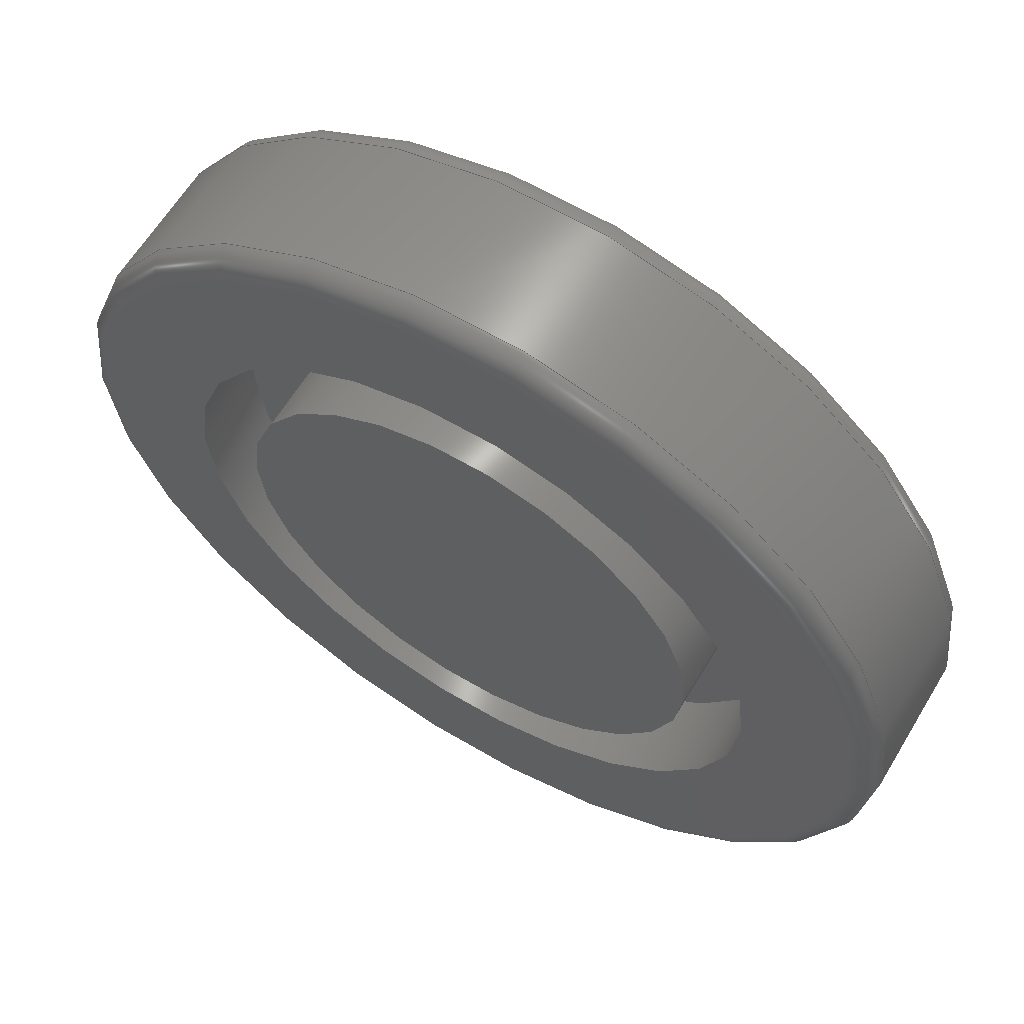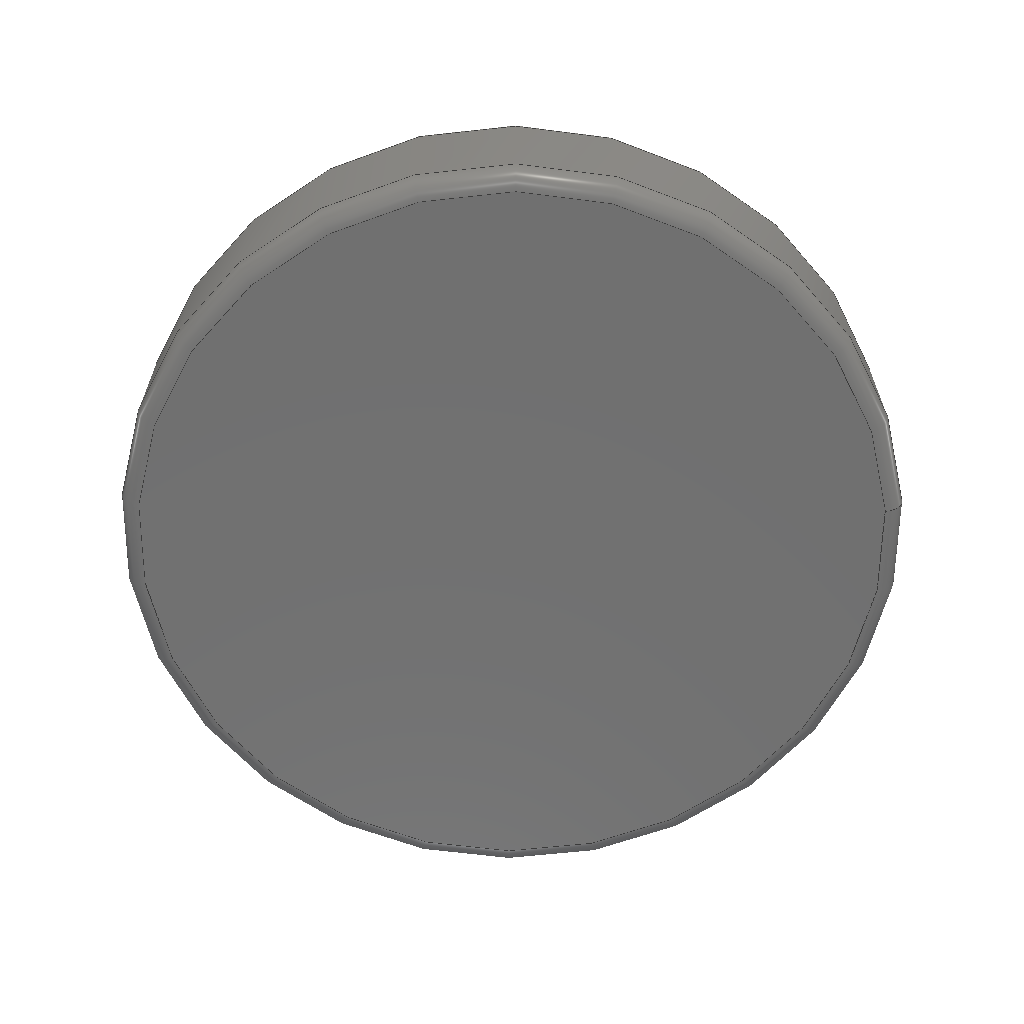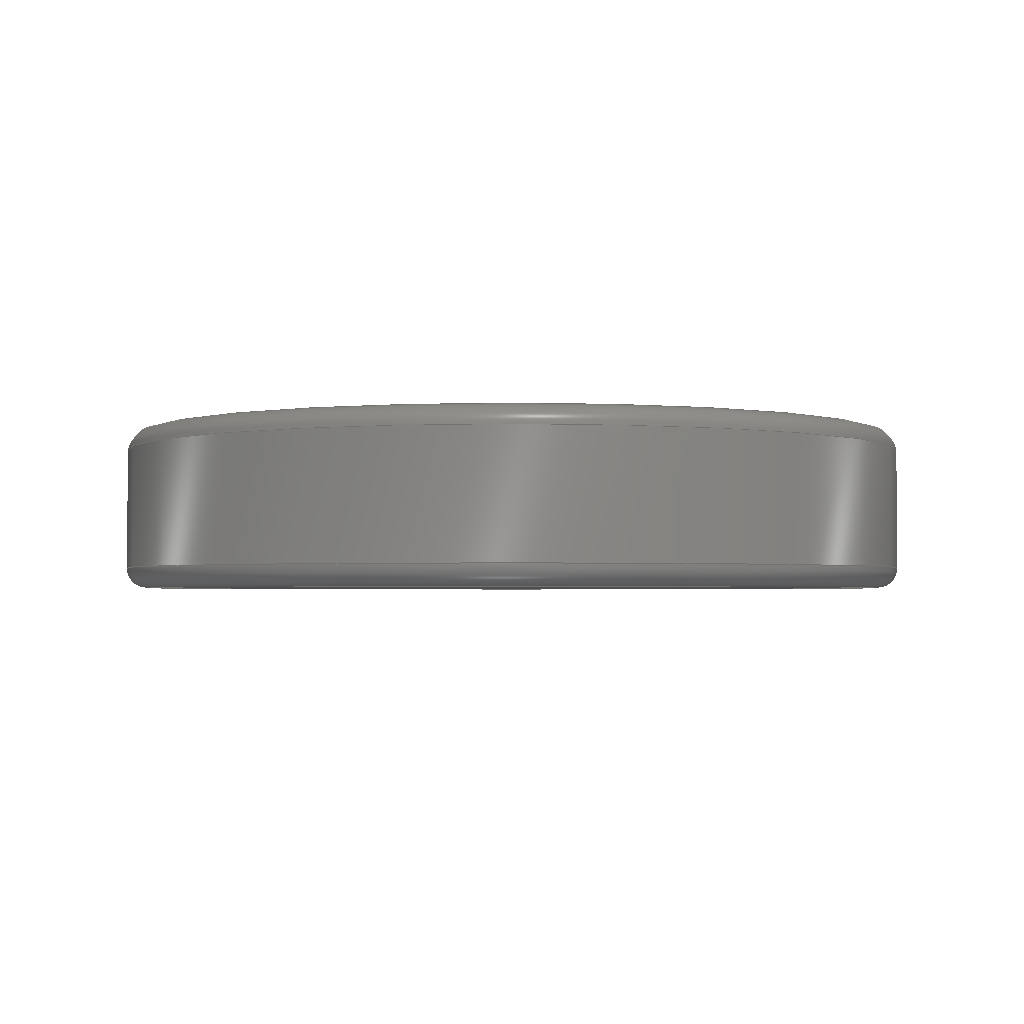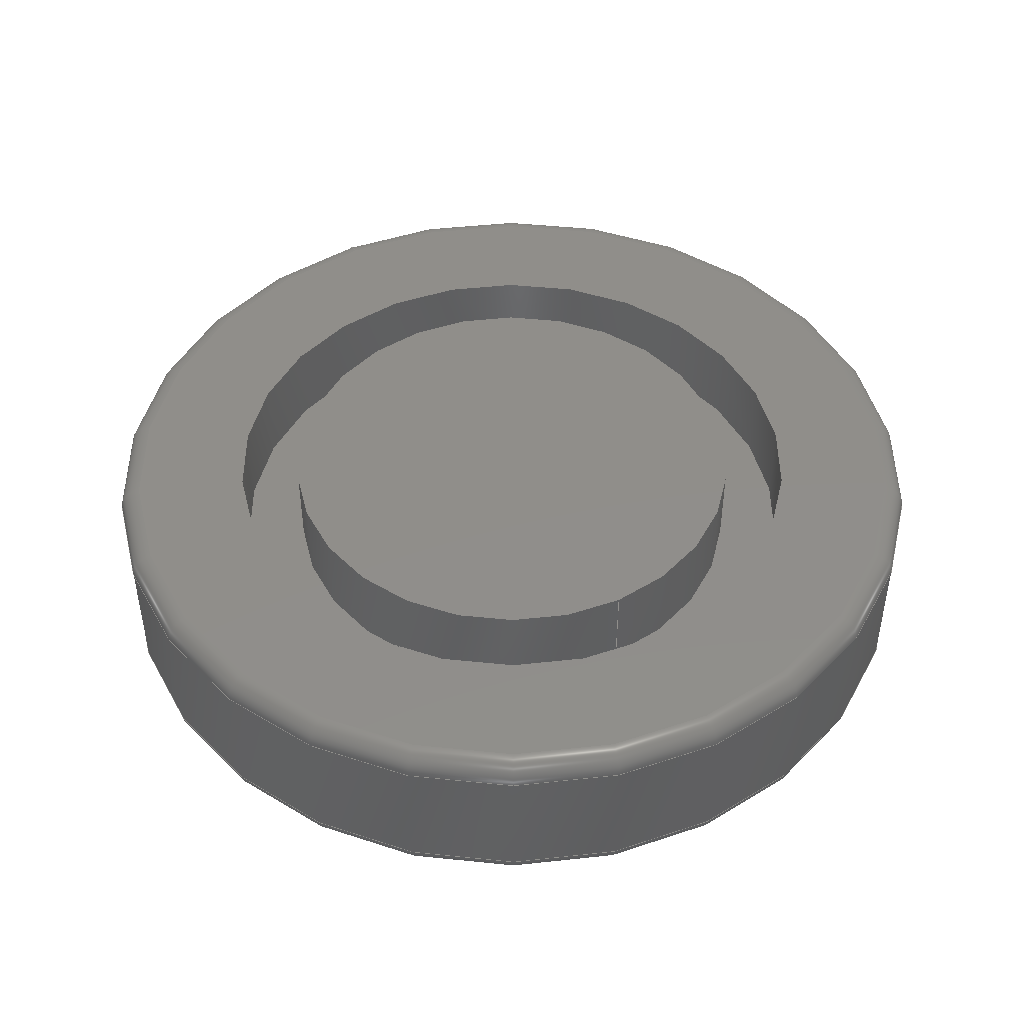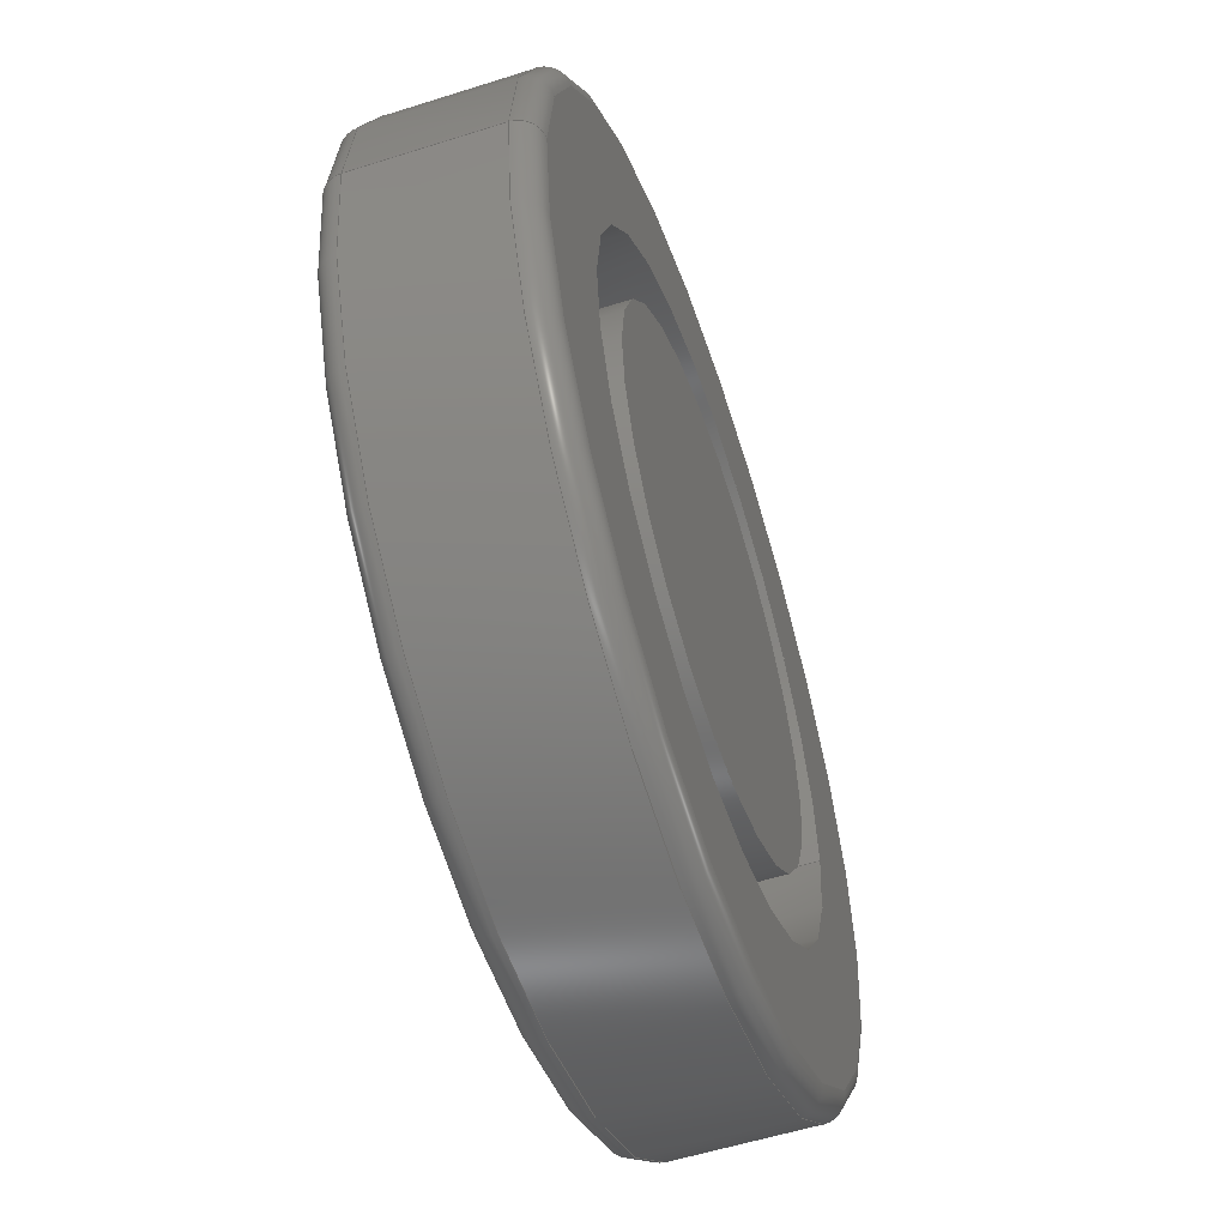
<metadata>
{"format":"step","ext":"step","renderer":"f3d","projection":"perspective","resolution":1024,"background":"white","views":[{"elev":62.3,"azim":31.0,"up":"+Y"},{"elev":-62.6,"azim":-173.6,"up":"+Z"},{"elev":-2.3,"azim":131.8,"up":"+Z"},{"elev":46.1,"azim":62.1,"up":"+Z"},{"elev":-55.6,"azim":-71.5,"up":"+Y"}]}
</metadata>
<code>
ISO-10303-21;
DATA;
#1=MECHANICAL_DESIGN_GEOMETRIC_PRESENTATION_REPRESENTATION('',(#4),#219);
#2=SHAPE_REPRESENTATION_RELATIONSHIP('SRR','None',#226,#3);
#3=ADVANCED_BREP_SHAPE_REPRESENTATION('',(#5),#218);
#4=STYLED_ITEM('',(#236),#5);
#5=MANIFOLD_SOLID_BREP('Body1',#109);
#6=TOROIDAL_SURFACE('',#132,4.75,0.25);
#7=TOROIDAL_SURFACE('',#139,4.75,0.25);
#8=FACE_BOUND('',#26,.T.);
#9=FACE_BOUND('',#28,.T.);
#10=PLANE('',#129);
#11=PLANE('',#130);
#12=PLANE('',#138);
#13=PLANE('',#141);
#14=FACE_OUTER_BOUND('',#23,.T.);
#15=FACE_OUTER_BOUND('',#24,.T.);
#16=FACE_OUTER_BOUND('',#25,.T.);
#17=FACE_OUTER_BOUND('',#27,.T.);
#18=FACE_OUTER_BOUND('',#29,.T.);
#19=FACE_OUTER_BOUND('',#30,.T.);
#20=FACE_OUTER_BOUND('',#31,.T.);
#21=FACE_OUTER_BOUND('',#32,.T.);
#22=FACE_OUTER_BOUND('',#33,.T.);
#23=EDGE_LOOP('',(#71,#72,#73,#74));
#24=EDGE_LOOP('',(#75,#76,#77,#78));
#25=EDGE_LOOP('',(#79));
#26=EDGE_LOOP('',(#80));
#27=EDGE_LOOP('',(#81));
#28=EDGE_LOOP('',(#82));
#29=EDGE_LOOP('',(#83,#84,#85,#86));
#30=EDGE_LOOP('',(#87,#88,#89,#90));
#31=EDGE_LOOP('',(#91));
#32=EDGE_LOOP('',(#92,#93,#94,#95));
#33=EDGE_LOOP('',(#96));
#34=LINE('',#190,#37);
#35=LINE('',#196,#38);
#36=LINE('',#211,#39);
#37=VECTOR('',#148,2.744);
#38=VECTOR('',#155,3.458);
#39=VECTOR('',#176,5);
#40=CIRCLE('',#124,2.744);
#41=CIRCLE('',#125,2.744);
#42=CIRCLE('',#127,3.458);
#43=CIRCLE('',#128,3.458);
#44=CIRCLE('',#131,4.75);
#45=CIRCLE('',#133,5);
#46=CIRCLE('',#134,0.25);
#47=CIRCLE('',#135,4.75);
#48=CIRCLE('',#137,5);
#49=CIRCLE('',#140,0.25);
#50=VERTEX_POINT('',#187);
#51=VERTEX_POINT('',#189);
#52=VERTEX_POINT('',#193);
#53=VERTEX_POINT('',#195);
#54=VERTEX_POINT('',#200);
#55=VERTEX_POINT('',#203);
#56=VERTEX_POINT('',#205);
#57=VERTEX_POINT('',#209);
#58=EDGE_CURVE('',#50,#50,#40,.T.);
#59=EDGE_CURVE('',#50,#51,#34,.T.);
#60=EDGE_CURVE('',#51,#51,#41,.T.);
#61=EDGE_CURVE('',#52,#52,#42,.T.);
#62=EDGE_CURVE('',#52,#53,#35,.T.);
#63=EDGE_CURVE('',#53,#53,#43,.T.);
#64=EDGE_CURVE('',#54,#54,#44,.T.);
#65=EDGE_CURVE('',#55,#55,#45,.T.);
#66=EDGE_CURVE('',#55,#56,#46,.T.);
#67=EDGE_CURVE('',#56,#56,#47,.T.);
#68=EDGE_CURVE('',#57,#57,#48,.T.);
#69=EDGE_CURVE('',#57,#55,#36,.T.);
#70=EDGE_CURVE('',#54,#57,#49,.T.);
#71=ORIENTED_EDGE('',*,*,#58,.F.);
#72=ORIENTED_EDGE('',*,*,#59,.T.);
#73=ORIENTED_EDGE('',*,*,#60,.T.);
#74=ORIENTED_EDGE('',*,*,#59,.F.);
#75=ORIENTED_EDGE('',*,*,#61,.F.);
#76=ORIENTED_EDGE('',*,*,#62,.T.);
#77=ORIENTED_EDGE('',*,*,#63,.T.);
#78=ORIENTED_EDGE('',*,*,#62,.F.);
#79=ORIENTED_EDGE('',*,*,#63,.F.);
#80=ORIENTED_EDGE('',*,*,#60,.F.);
#81=ORIENTED_EDGE('',*,*,#64,.F.);
#82=ORIENTED_EDGE('',*,*,#61,.T.);
#83=ORIENTED_EDGE('',*,*,#65,.T.);
#84=ORIENTED_EDGE('',*,*,#66,.T.);
#85=ORIENTED_EDGE('',*,*,#67,.T.);
#86=ORIENTED_EDGE('',*,*,#66,.F.);
#87=ORIENTED_EDGE('',*,*,#68,.F.);
#88=ORIENTED_EDGE('',*,*,#69,.T.);
#89=ORIENTED_EDGE('',*,*,#65,.F.);
#90=ORIENTED_EDGE('',*,*,#69,.F.);
#91=ORIENTED_EDGE('',*,*,#67,.F.);
#92=ORIENTED_EDGE('',*,*,#64,.T.);
#93=ORIENTED_EDGE('',*,*,#70,.T.);
#94=ORIENTED_EDGE('',*,*,#68,.T.);
#95=ORIENTED_EDGE('',*,*,#70,.F.);
#96=ORIENTED_EDGE('',*,*,#58,.T.);
#97=CYLINDRICAL_SURFACE('',#123,2.744);
#98=CYLINDRICAL_SURFACE('',#126,3.458);
#99=CYLINDRICAL_SURFACE('',#136,5);
#100=ADVANCED_FACE('',(#14),#97,.T.);
#101=ADVANCED_FACE('',(#15),#98,.F.);
#102=ADVANCED_FACE('',(#16,#8),#10,.T.);
#103=ADVANCED_FACE('',(#17,#9),#11,.T.);
#104=ADVANCED_FACE('',(#18),#6,.T.);
#105=ADVANCED_FACE('',(#19),#99,.T.);
#106=ADVANCED_FACE('',(#20),#12,.F.);
#107=ADVANCED_FACE('',(#21),#7,.T.);
#108=ADVANCED_FACE('',(#22),#13,.T.);
#109=CLOSED_SHELL('',(#100,#101,#102,#103,#104,#105,#106,#107,#108));
#110=DERIVED_UNIT_ELEMENT(#112,1);
#111=DERIVED_UNIT_ELEMENT(#221,-3);
#112=(
MASS_UNIT()
NAMED_UNIT(*)
SI_UNIT(.KILO.,.GRAM.)
);
#113=DERIVED_UNIT((#110,#111));
#114=MEASURE_REPRESENTATION_ITEM('density measure',
POSITIVE_RATIO_MEASURE(7850),#113);
#115=PROPERTY_DEFINITION_REPRESENTATION(#120,#117);
#116=PROPERTY_DEFINITION_REPRESENTATION(#121,#118);
#117=REPRESENTATION('material name',(#119),#218);
#118=REPRESENTATION('density',(#114),#218);
#119=DESCRIPTIVE_REPRESENTATION_ITEM('Steel','Steel');
#120=PROPERTY_DEFINITION('material property','material name',#228);
#121=PROPERTY_DEFINITION('material property','density of part',#228);
#122=AXIS2_PLACEMENT_3D('',#185,#142,#143);
#123=AXIS2_PLACEMENT_3D('',#186,#144,#145);
#124=AXIS2_PLACEMENT_3D('',#188,#146,#147);
#125=AXIS2_PLACEMENT_3D('',#191,#149,#150);
#126=AXIS2_PLACEMENT_3D('',#192,#151,#152);
#127=AXIS2_PLACEMENT_3D('',#194,#153,#154);
#128=AXIS2_PLACEMENT_3D('',#197,#156,#157);
#129=AXIS2_PLACEMENT_3D('',#198,#158,#159);
#130=AXIS2_PLACEMENT_3D('',#199,#160,#161);
#131=AXIS2_PLACEMENT_3D('',#201,#162,#163);
#132=AXIS2_PLACEMENT_3D('',#202,#164,#165);
#133=AXIS2_PLACEMENT_3D('',#204,#166,#167);
#134=AXIS2_PLACEMENT_3D('',#206,#168,#169);
#135=AXIS2_PLACEMENT_3D('',#207,#170,#171);
#136=AXIS2_PLACEMENT_3D('',#208,#172,#173);
#137=AXIS2_PLACEMENT_3D('',#210,#174,#175);
#138=AXIS2_PLACEMENT_3D('',#212,#177,#178);
#139=AXIS2_PLACEMENT_3D('',#213,#179,#180);
#140=AXIS2_PLACEMENT_3D('',#214,#181,#182);
#141=AXIS2_PLACEMENT_3D('',#215,#183,#184);
#142=DIRECTION('axis',(0,0,1));
#143=DIRECTION('refdir',(1,0,0));
#144=DIRECTION('center_axis',(0,0,-1));
#145=DIRECTION('ref_axis',(-1,0,0));
#146=DIRECTION('center_axis',(0,0,1));
#147=DIRECTION('ref_axis',(-1,0,0));
#148=DIRECTION('',(0,0,-1));
#149=DIRECTION('center_axis',(0,0,1));
#150=DIRECTION('ref_axis',(-1,0,0));
#151=DIRECTION('center_axis',(0,0,-1));
#152=DIRECTION('ref_axis',(-1,0,0));
#153=DIRECTION('center_axis',(0,0,-1));
#154=DIRECTION('ref_axis',(-1,0,0));
#155=DIRECTION('',(0,0,-1));
#156=DIRECTION('center_axis',(0,0,-1));
#157=DIRECTION('ref_axis',(-1,0,0));
#158=DIRECTION('center_axis',(0,0,1));
#159=DIRECTION('ref_axis',(-1,0,0));
#160=DIRECTION('center_axis',(0,0,1));
#161=DIRECTION('ref_axis',(1,0,0));
#162=DIRECTION('center_axis',(0,0,-1));
#163=DIRECTION('ref_axis',(1,0,0));
#164=DIRECTION('center_axis',(0,0,1));
#165=DIRECTION('ref_axis',(1,0,0));
#166=DIRECTION('center_axis',(0,0,-1));
#167=DIRECTION('ref_axis',(1,0,0));
#168=DIRECTION('center_axis',(1.225e-16,-1,0));
#169=DIRECTION('ref_axis',(-1,-1.225e-16,0));
#170=DIRECTION('center_axis',(0,0,1));
#171=DIRECTION('ref_axis',(1,0,0));
#172=DIRECTION('center_axis',(0,0,1));
#173=DIRECTION('ref_axis',(1,0,0));
#174=DIRECTION('center_axis',(0,0,1));
#175=DIRECTION('ref_axis',(1,0,0));
#176=DIRECTION('',(0,0,-1));
#177=DIRECTION('center_axis',(0,0,1));
#178=DIRECTION('ref_axis',(1,0,0));
#179=DIRECTION('center_axis',(0,0,1));
#180=DIRECTION('ref_axis',(1,0,0));
#181=DIRECTION('center_axis',(1.225e-16,-1,0));
#182=DIRECTION('ref_axis',(-1,-1.225e-16,0));
#183=DIRECTION('center_axis',(0,0,1));
#184=DIRECTION('ref_axis',(1,0,0));
#185=CARTESIAN_POINT('',(0,0,0));
#186=CARTESIAN_POINT('Origin',(0,0,2));
#187=CARTESIAN_POINT('',(2.744,3.36e-16,2));
#188=CARTESIAN_POINT('Origin',(0,0,2));
#189=CARTESIAN_POINT('',(2.744,3.36e-16,1));
#190=CARTESIAN_POINT('',(2.744,-3.36e-16,2));
#191=CARTESIAN_POINT('Origin',(0,0,1));
#192=CARTESIAN_POINT('Origin',(0,0,2));
#193=CARTESIAN_POINT('',(3.458,4.234e-16,2));
#194=CARTESIAN_POINT('Origin',(0,0,2));
#195=CARTESIAN_POINT('',(3.458,4.234e-16,1));
#196=CARTESIAN_POINT('',(3.458,-4.234e-16,2));
#197=CARTESIAN_POINT('Origin',(0,0,1));
#198=CARTESIAN_POINT('Origin',(0,0,1));
#199=CARTESIAN_POINT('Origin',(0,0,2));
#200=CARTESIAN_POINT('',(-4.75,5.817e-16,2));
#201=CARTESIAN_POINT('Origin',(0,0,2));
#202=CARTESIAN_POINT('Origin',(0,0,0.25));
#203=CARTESIAN_POINT('',(-5,6.123e-16,0.25));
#204=CARTESIAN_POINT('Origin',(0,0,0.25));
#205=CARTESIAN_POINT('',(-4.75,-5.817e-16,0));
#206=CARTESIAN_POINT('Origin',(-4.75,-5.817e-16,0.25));
#207=CARTESIAN_POINT('Origin',(0,0,0));
#208=CARTESIAN_POINT('Origin',(0,0,0));
#209=CARTESIAN_POINT('',(-5,-6.123e-16,1.75));
#210=CARTESIAN_POINT('Origin',(0,0,1.75));
#211=CARTESIAN_POINT('',(-5,-6.123e-16,0));
#212=CARTESIAN_POINT('Origin',(0,0,0));
#213=CARTESIAN_POINT('Origin',(0,0,1.75));
#214=CARTESIAN_POINT('Origin',(-4.75,-5.817e-16,1.75));
#215=CARTESIAN_POINT('Origin',(0,0,2));
#216=UNCERTAINTY_MEASURE_WITH_UNIT(LENGTH_MEASURE(0.01),#220,
'DISTANCE_ACCURACY_VALUE',
'Maximum model space distance between geometric entities at asserted c
onnectivities');
#217=UNCERTAINTY_MEASURE_WITH_UNIT(LENGTH_MEASURE(0.01),#220,
'DISTANCE_ACCURACY_VALUE',
'Maximum model space distance between geometric entities at asserted c
onnectivities');
#218=(
GEOMETRIC_REPRESENTATION_CONTEXT(3)
GLOBAL_UNCERTAINTY_ASSIGNED_CONTEXT((#216))
GLOBAL_UNIT_ASSIGNED_CONTEXT((#220,#222,#223))
REPRESENTATION_CONTEXT('','3D')
);
#219=(
GEOMETRIC_REPRESENTATION_CONTEXT(3)
GLOBAL_UNCERTAINTY_ASSIGNED_CONTEXT((#217))
GLOBAL_UNIT_ASSIGNED_CONTEXT((#220,#222,#223))
REPRESENTATION_CONTEXT('','3D')
);
#220=(
LENGTH_UNIT()
NAMED_UNIT(*)
SI_UNIT(.MILLI.,.METRE.)
);
#221=(
LENGTH_UNIT()
NAMED_UNIT(*)
SI_UNIT($,.METRE.)
);
#222=(
NAMED_UNIT(*)
PLANE_ANGLE_UNIT()
SI_UNIT($,.RADIAN.)
);
#223=(
NAMED_UNIT(*)
SI_UNIT($,.STERADIAN.)
SOLID_ANGLE_UNIT()
);
#224=SHAPE_DEFINITION_REPRESENTATION(#225,#226);
#225=PRODUCT_DEFINITION_SHAPE('',$,#228);
#226=SHAPE_REPRESENTATION('',(#122),#218);
#227=PRODUCT_DEFINITION_CONTEXT('part definition',#232,'design');
#228=PRODUCT_DEFINITION('magnet','magnet v1',#229,#227);
#229=PRODUCT_DEFINITION_FORMATION('',$,#234);
#230=PRODUCT_RELATED_PRODUCT_CATEGORY('magnet v1','magnet v1',(#234));
#231=APPLICATION_PROTOCOL_DEFINITION('international standard',
'automotive_design',2009,#232);
#232=APPLICATION_CONTEXT(
'Core Data for Automotive Mechanical Design Process');
#233=PRODUCT_CONTEXT('part definition',#232,'mechanical');
#234=PRODUCT('magnet','magnet v1',$,(#233));
#235=PRESENTATION_STYLE_ASSIGNMENT((#237));
#236=PRESENTATION_STYLE_ASSIGNMENT((#238));
#237=SURFACE_STYLE_USAGE(.BOTH.,#239);
#238=SURFACE_STYLE_USAGE(.BOTH.,#240);
#239=SURFACE_SIDE_STYLE('',(#241));
#240=SURFACE_SIDE_STYLE('',(#242));
#241=SURFACE_STYLE_FILL_AREA(#243);
#242=SURFACE_STYLE_FILL_AREA(#244);
#243=FILL_AREA_STYLE('Steel - Satin',(#245));
#244=FILL_AREA_STYLE('Aluminum - Anodized Glossy (Red)',(#246));
#245=FILL_AREA_STYLE_COLOUR('Steel - Satin',#247);
#246=FILL_AREA_STYLE_COLOUR('Aluminum - Anodized Glossy (Red)',#248);
#247=COLOUR_RGB('Steel - Satin',0.6275,0.6275,0.6275);
#248=COLOUR_RGB('Aluminum - Anodized Glossy (Red)',0.8549,0.349,
0.349);
ENDSEC;
END-ISO-10303-21;

</code>
